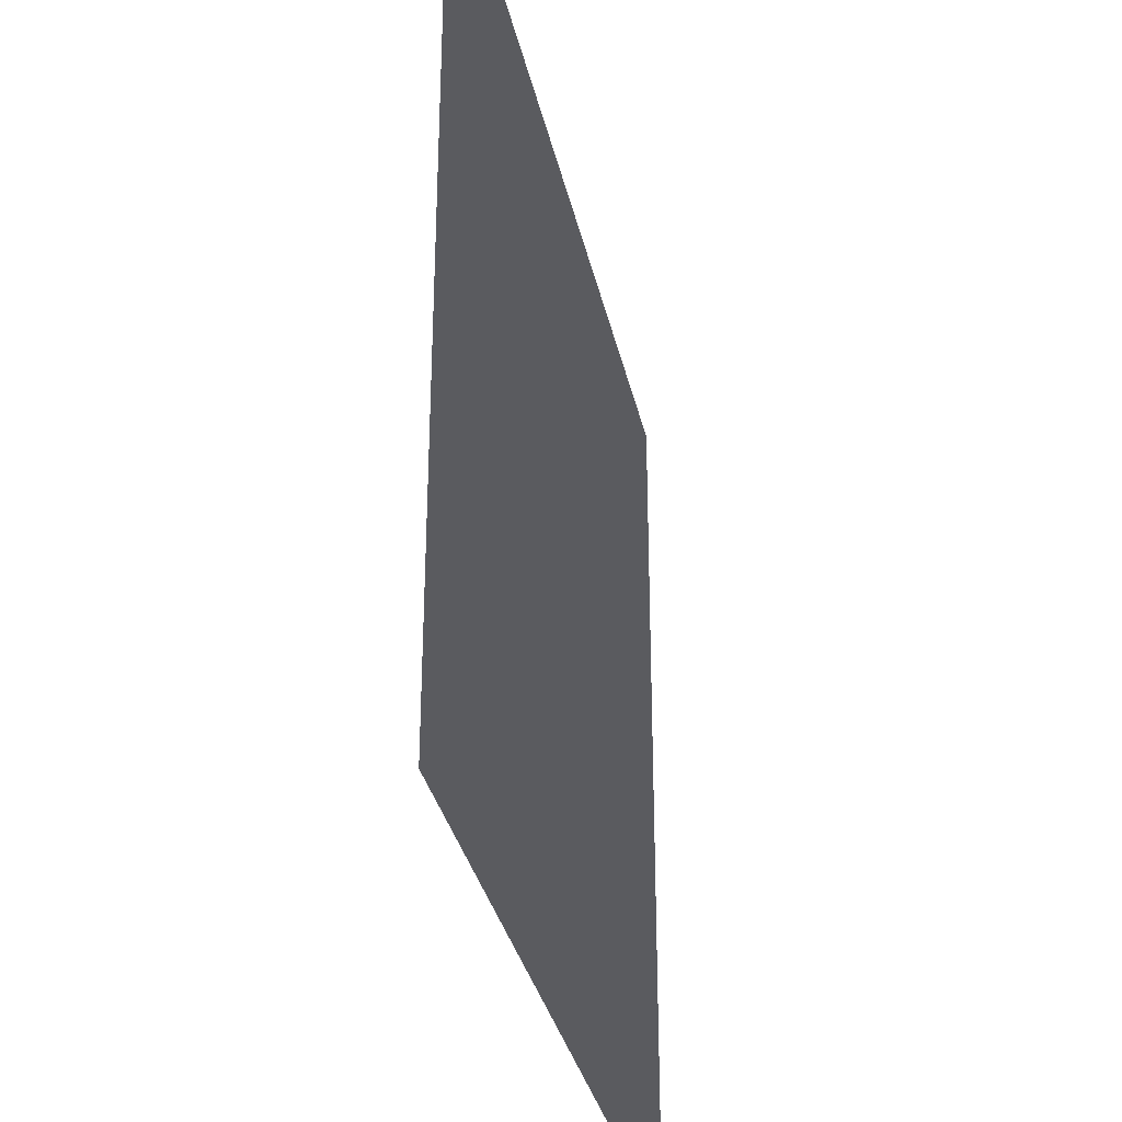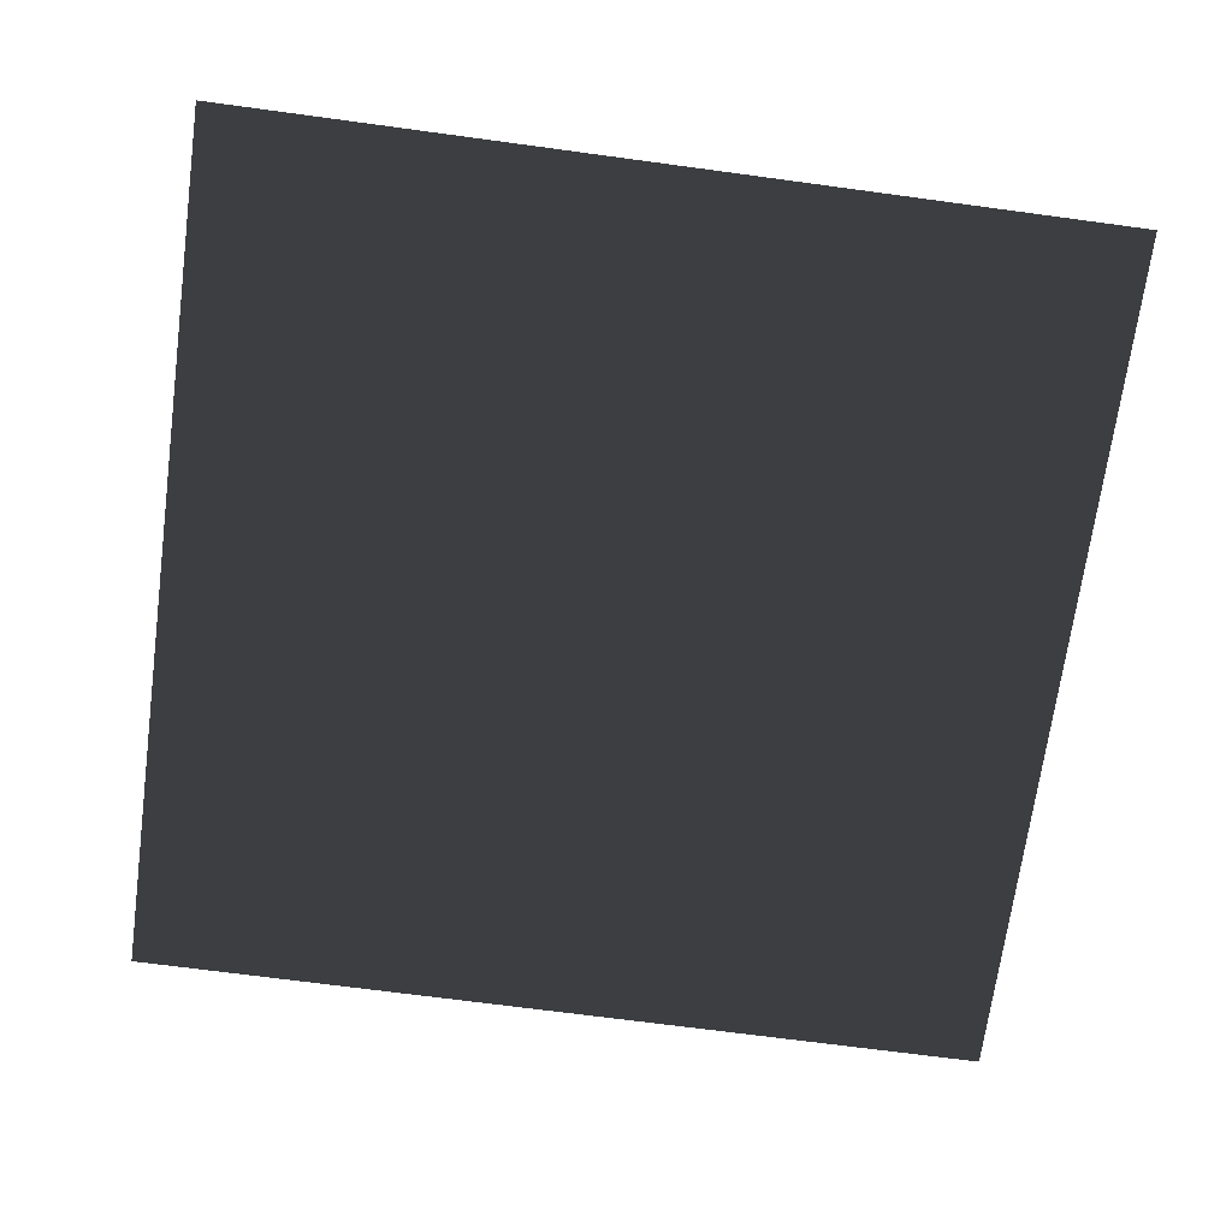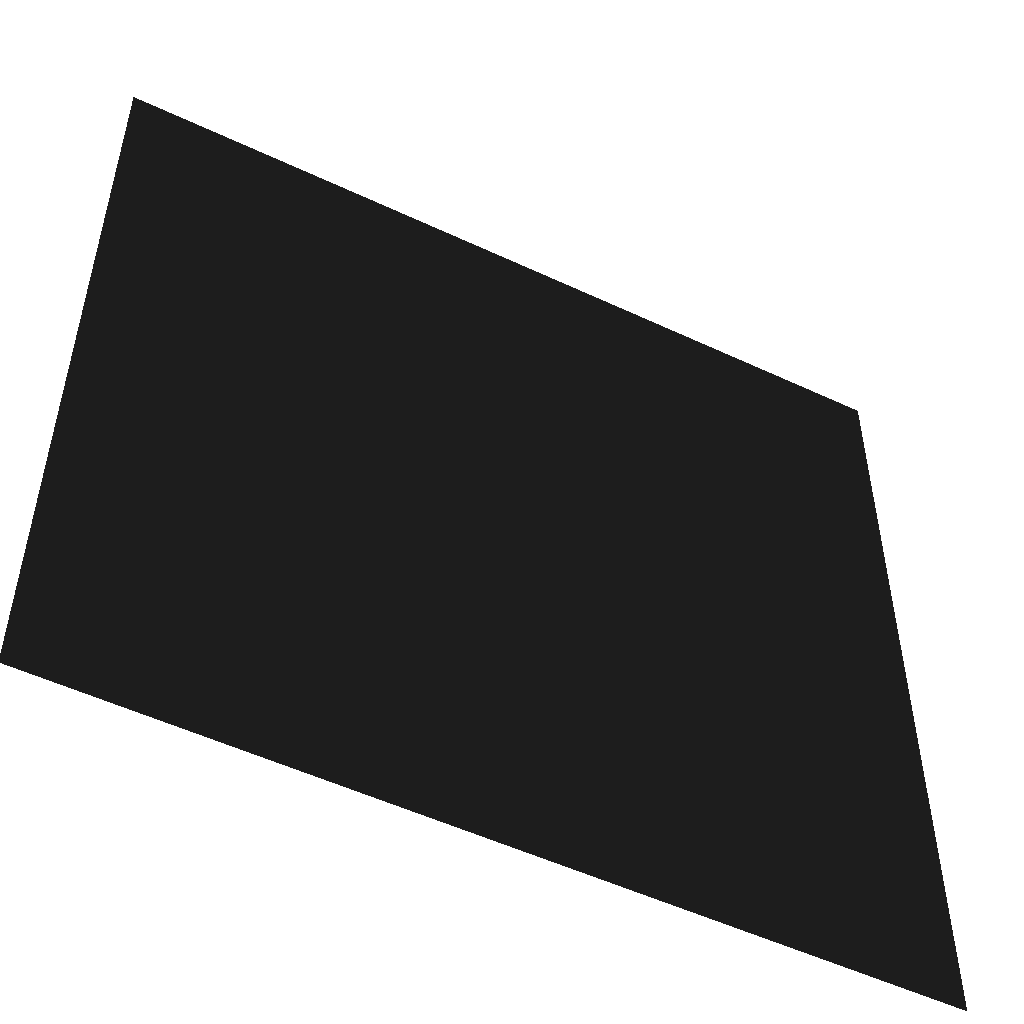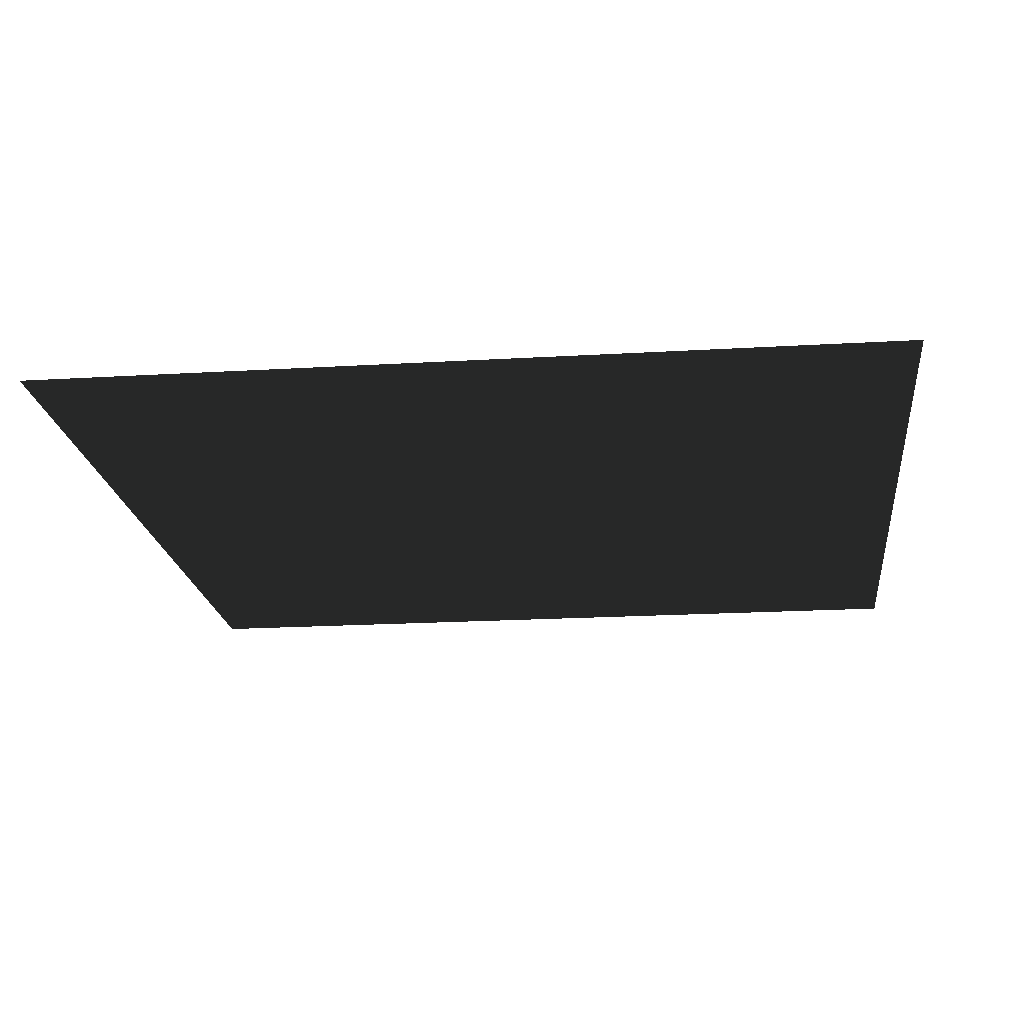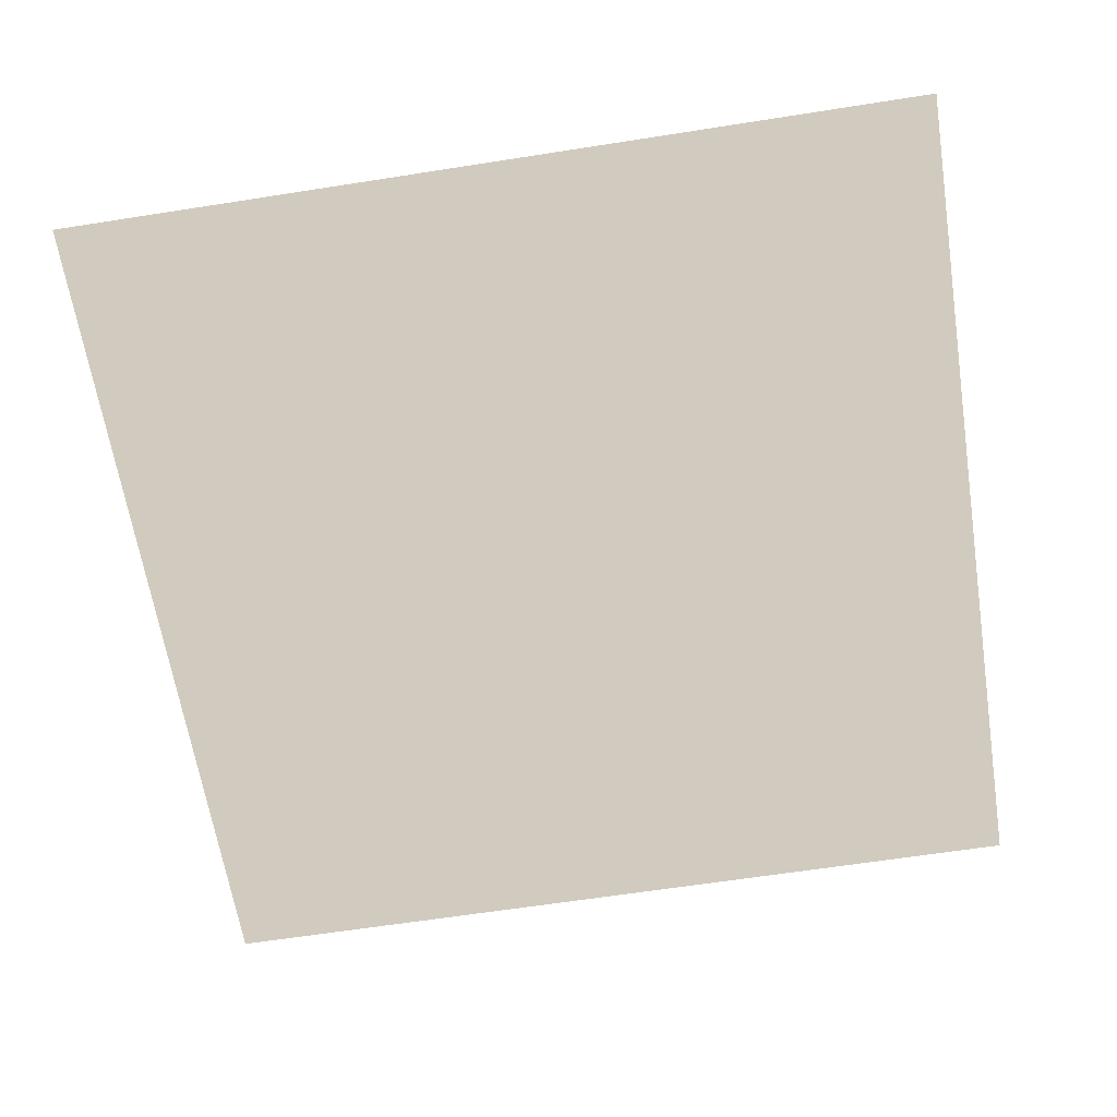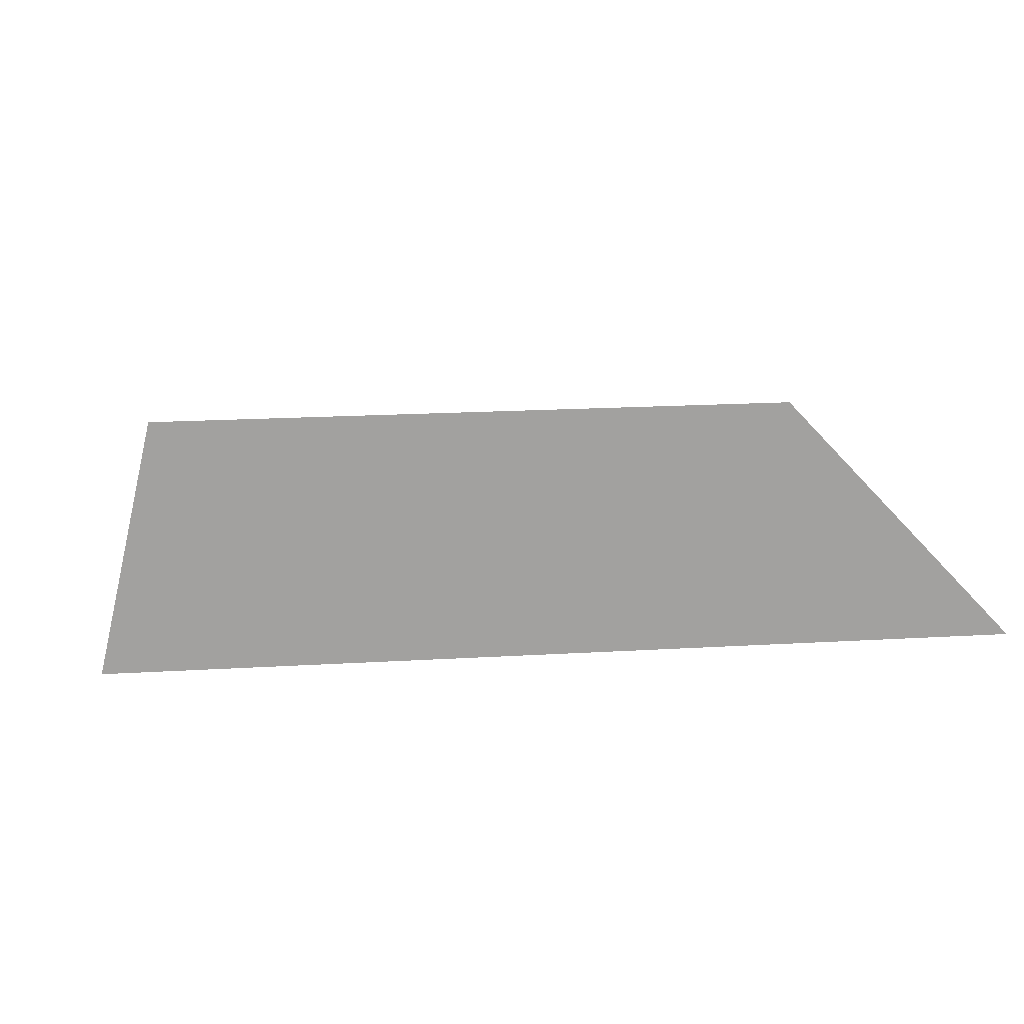
<metadata>
{"format":"obj","ext":"obj","renderer":"f3d","projection":"perspective","resolution":1024,"background":"white","views":[{"elev":-33.0,"azim":-77.9,"up":"+Z"},{"elev":-69.3,"azim":-7.7,"up":"+Y"},{"elev":-51.8,"azim":152.9,"up":"+Z"},{"elev":-19.5,"azim":6.4,"up":"+Y"},{"elev":-63.4,"azim":-171.0,"up":"+Y"},{"elev":18.2,"azim":-6.7,"up":"+Y"}]}
</metadata>
<code>
v -0.0001442 9.785e-05 157.5
v 157.5 -0.0004887 -2.488e-05
v 5.981e-06 9.785e-05 -4.976e-05
v 157.5 -0.0001883 157.5
g B2_BricksWall_7413_111
f 1 3 2
f 2 4 1

</code>
